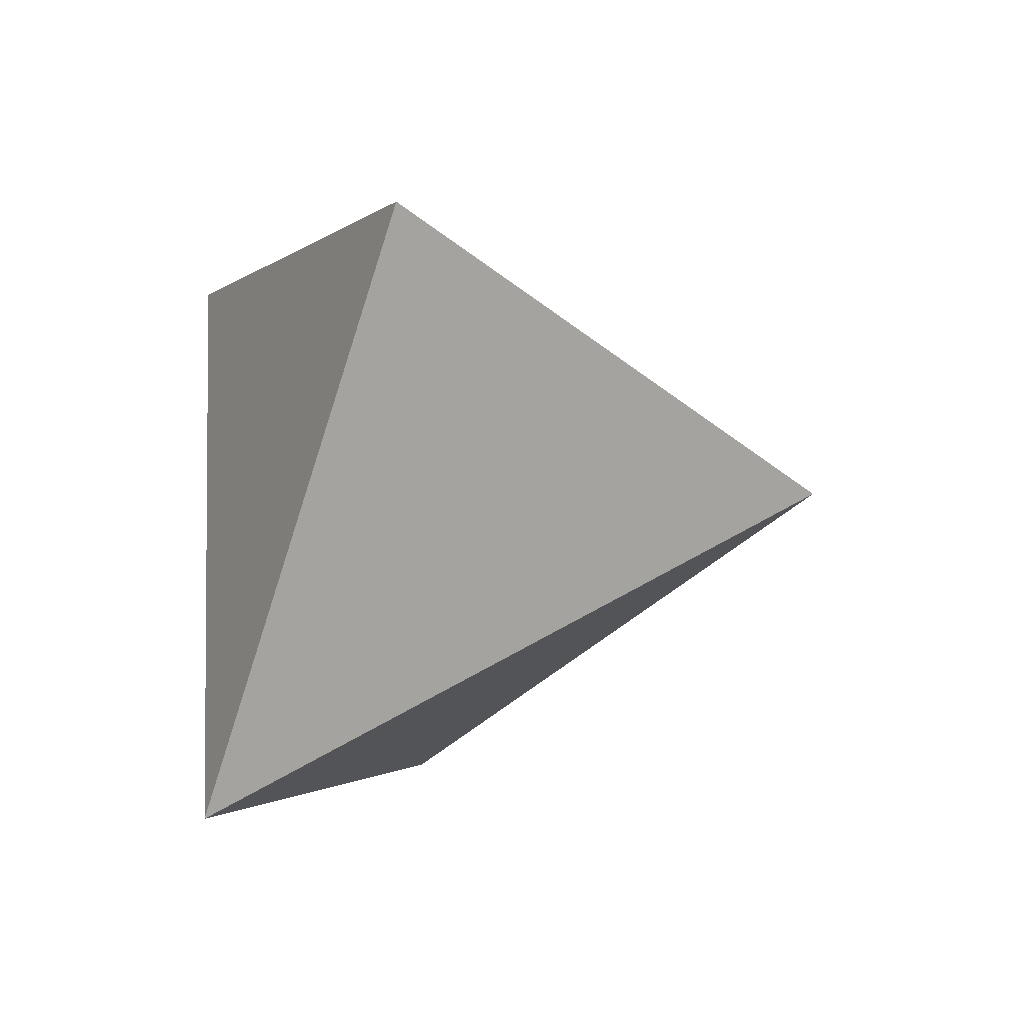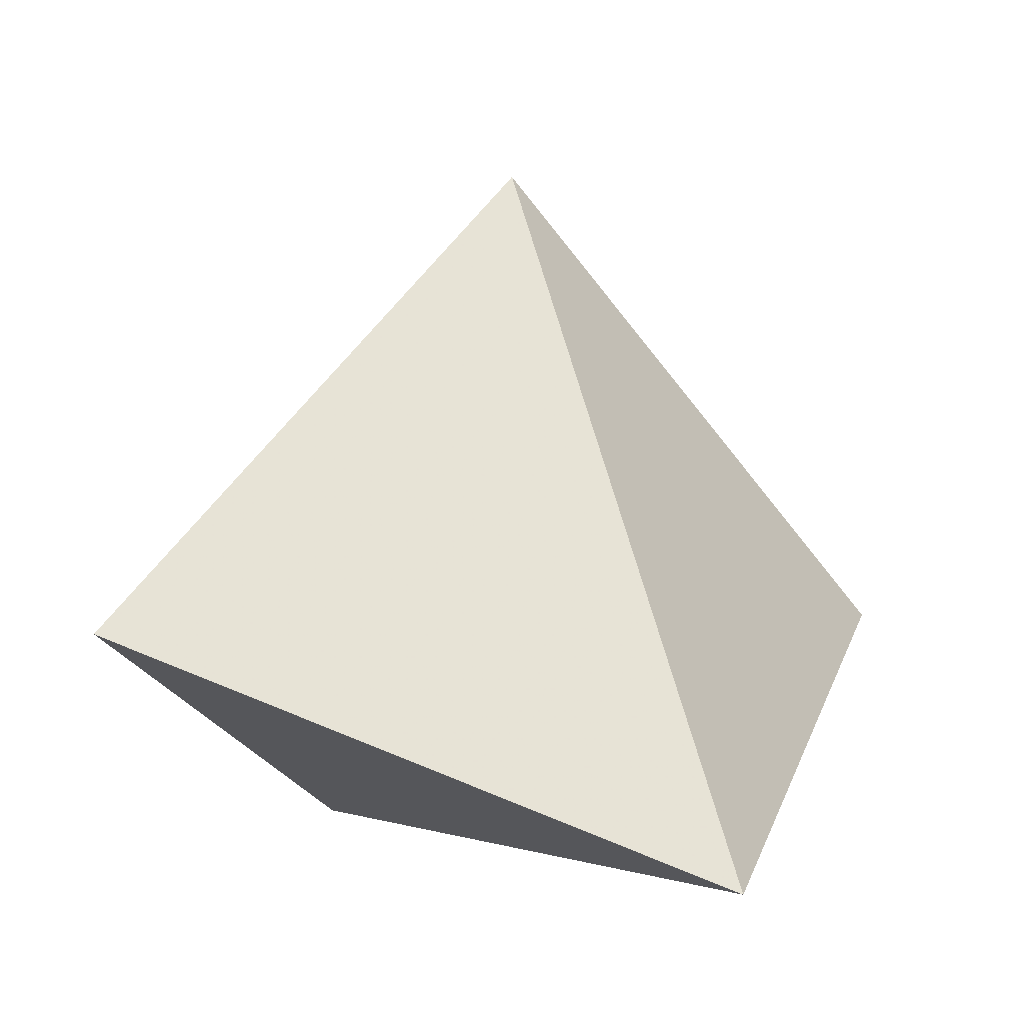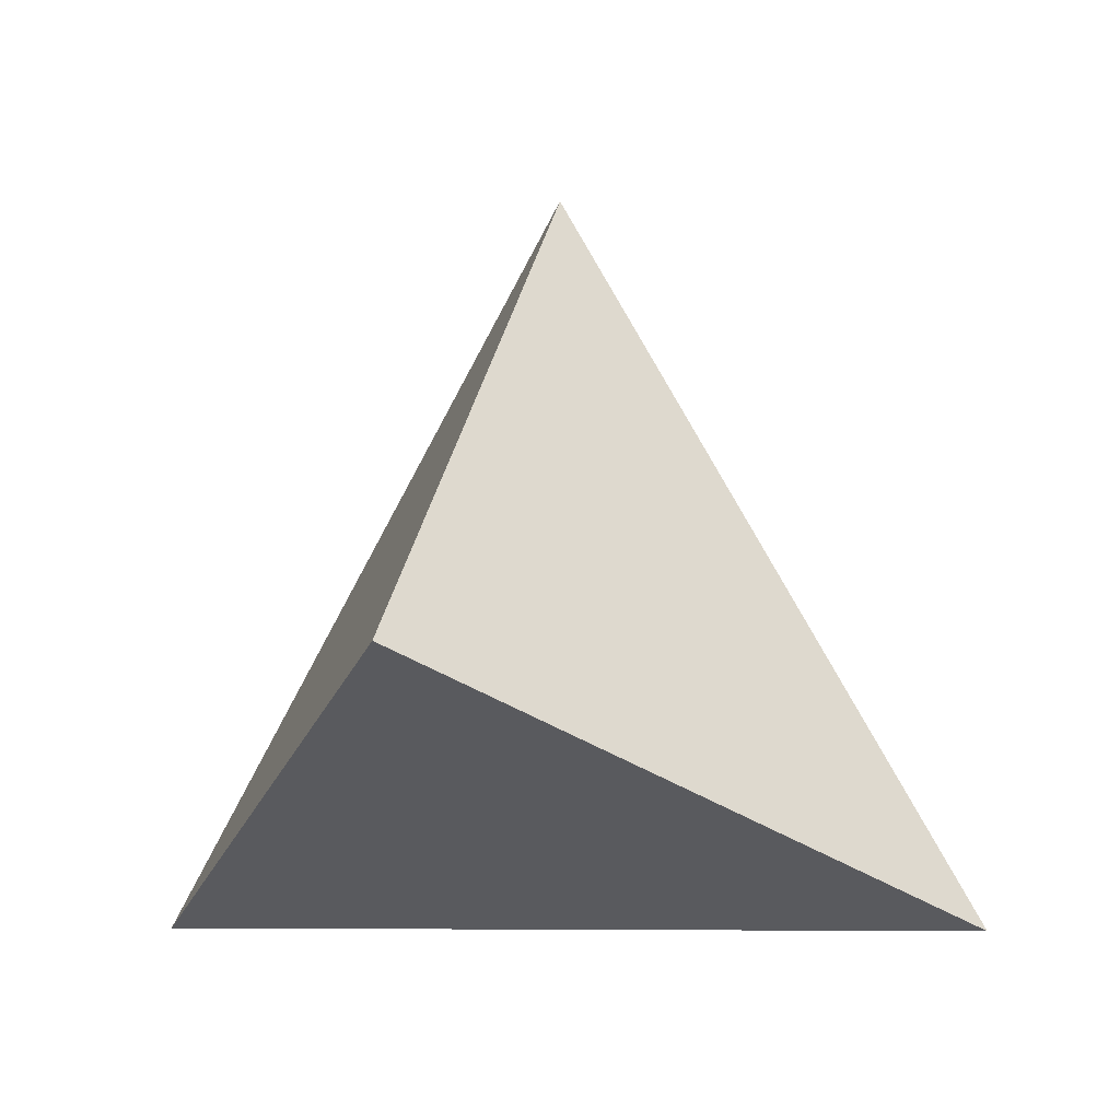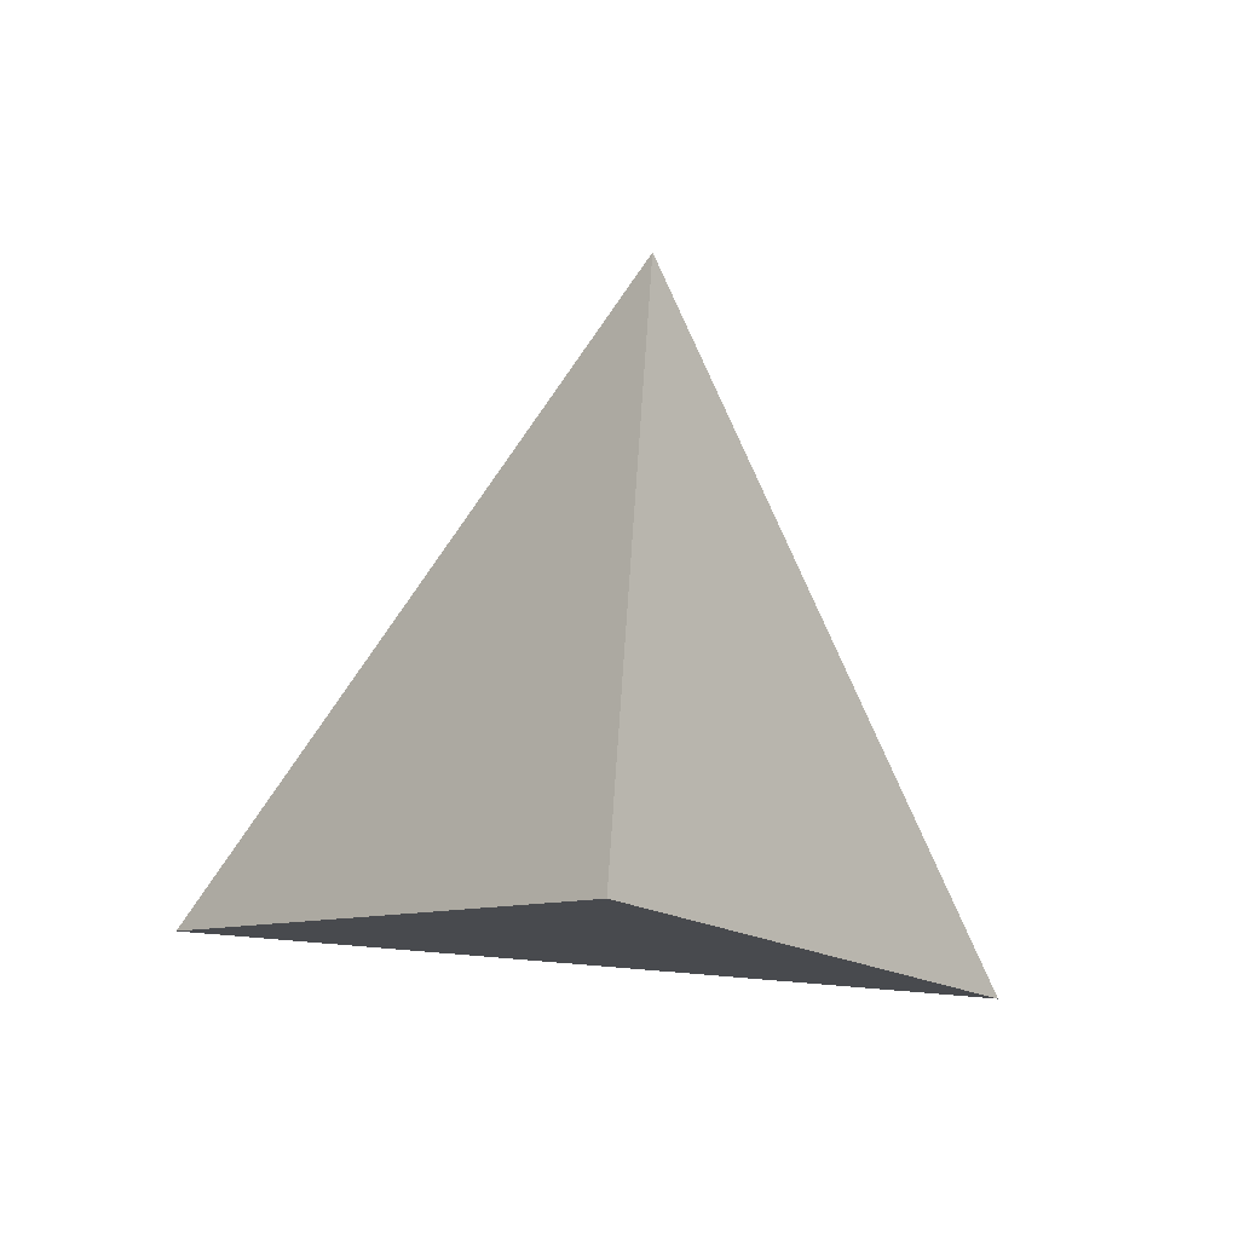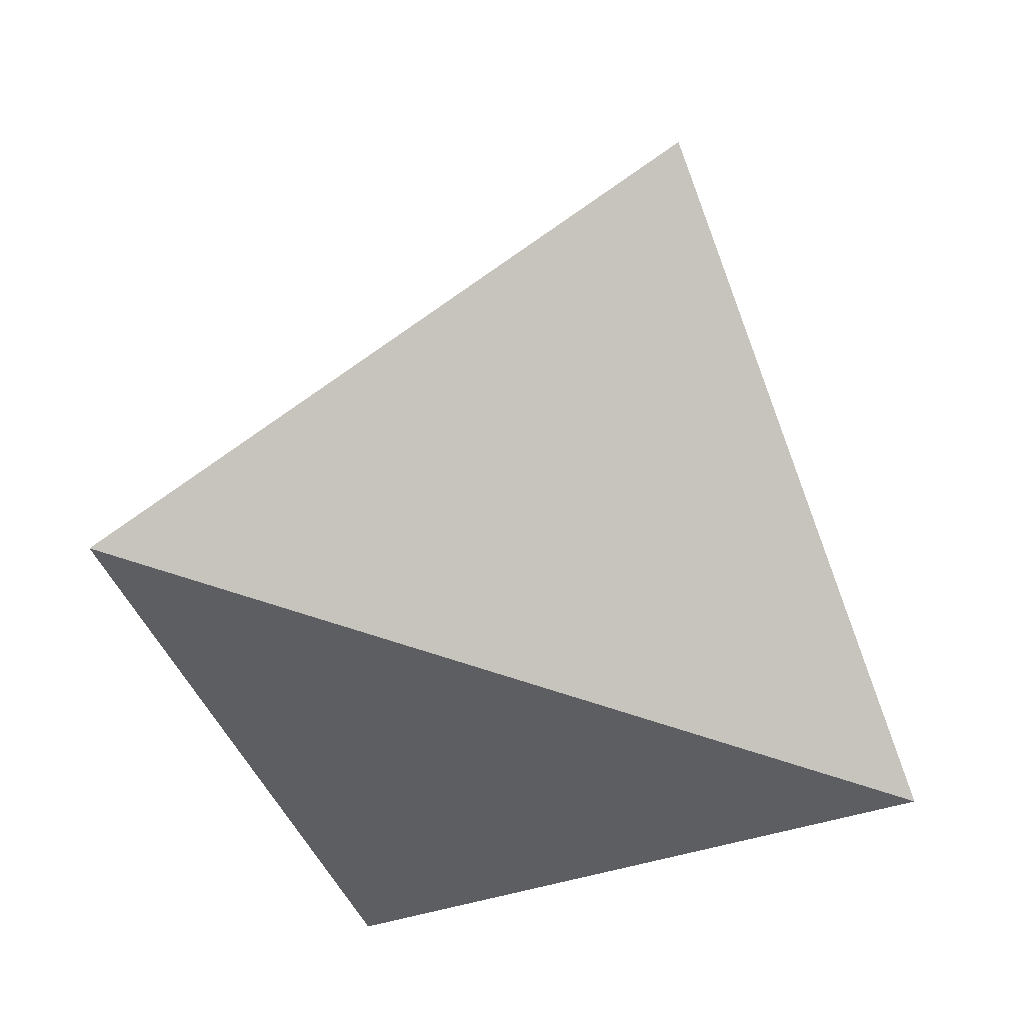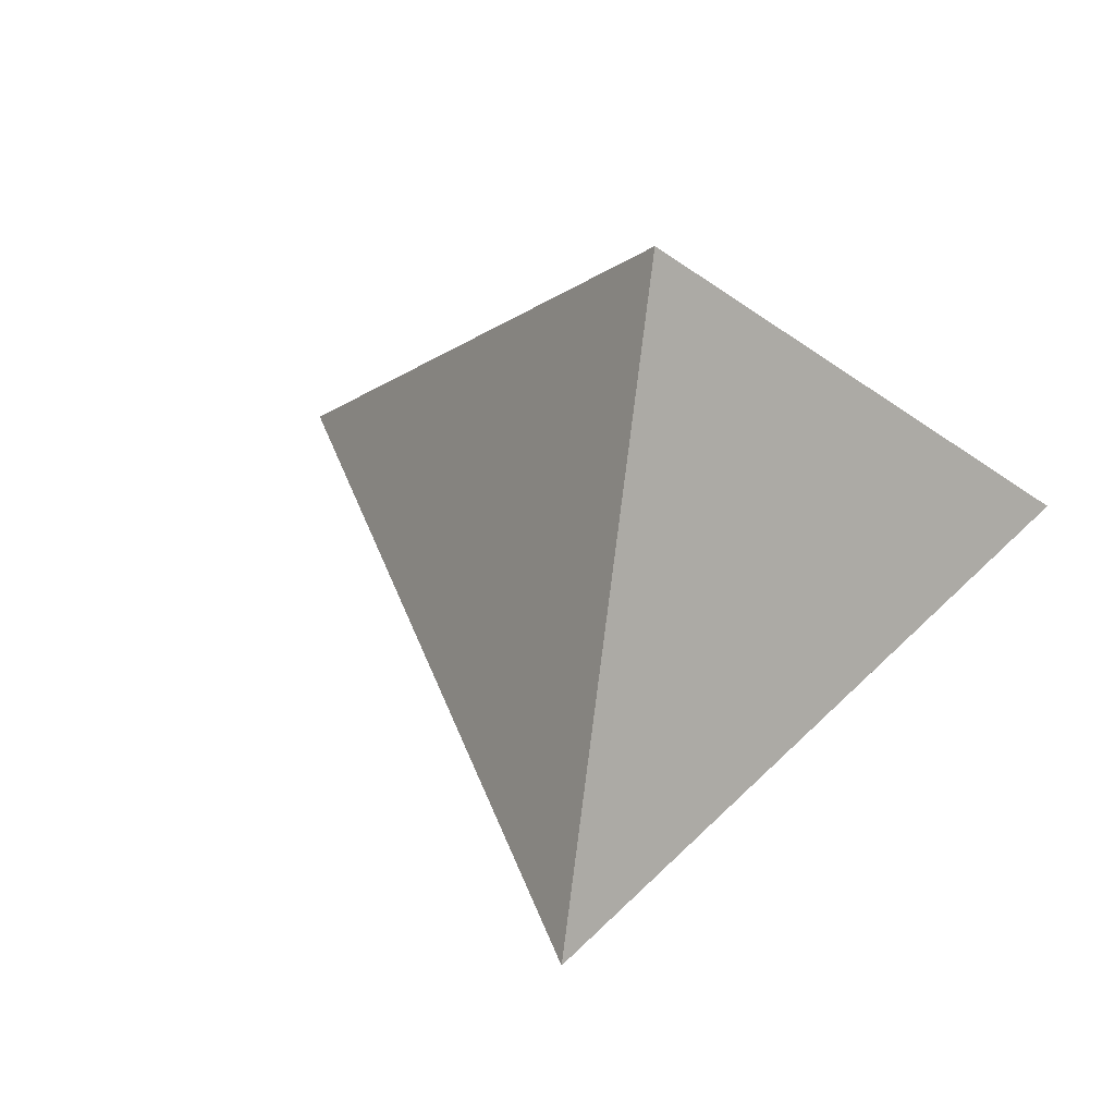
<metadata>
{"format":"obj","ext":"obj","renderer":"f3d","projection":"perspective","resolution":1024,"background":"white","views":[{"elev":46.9,"azim":-94.7,"up":"+Y"},{"elev":-0.1,"azim":-121.5,"up":"+Z"},{"elev":-6.7,"azim":18.7,"up":"+Z"},{"elev":-76.2,"azim":-5.0,"up":"+Y"},{"elev":-64.0,"azim":-19.4,"up":"+Z"},{"elev":43.9,"azim":130.5,"up":"+Y"}]}
</metadata>
<code>
v	0					1		0
v	0.866	0		-0.5
v	0					0		1
v	-0.866	0		-0.5
v	0					-1	0
f 1 3 2
f 1 2 4
f 1 4 3
f 5 2 3
f 5 3 4
f 5 4 2

</code>
